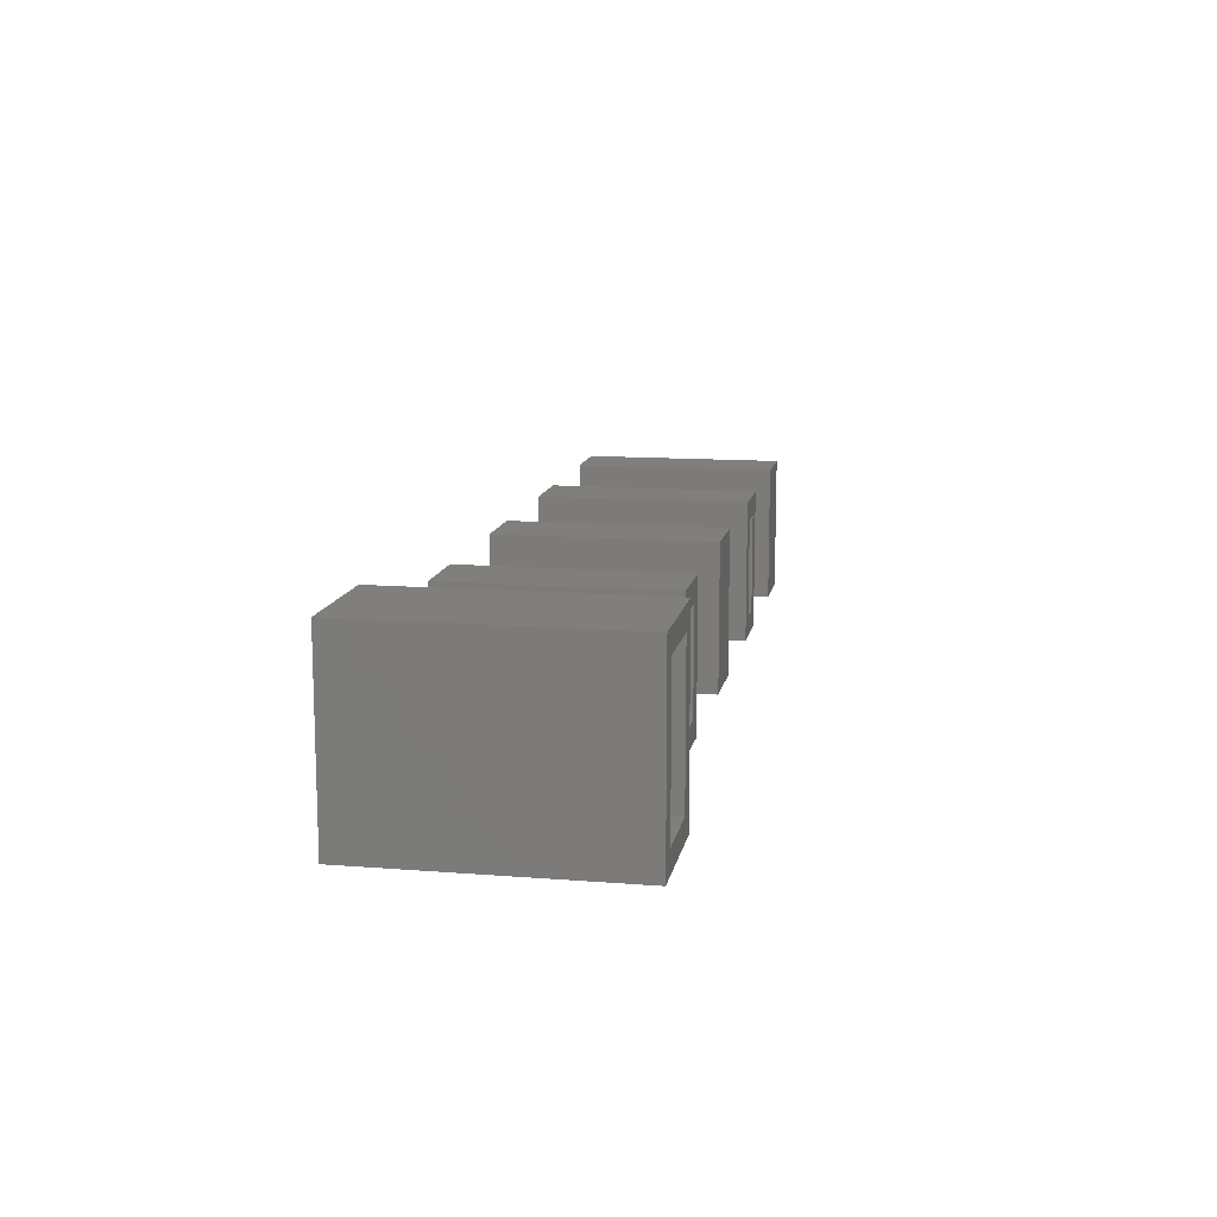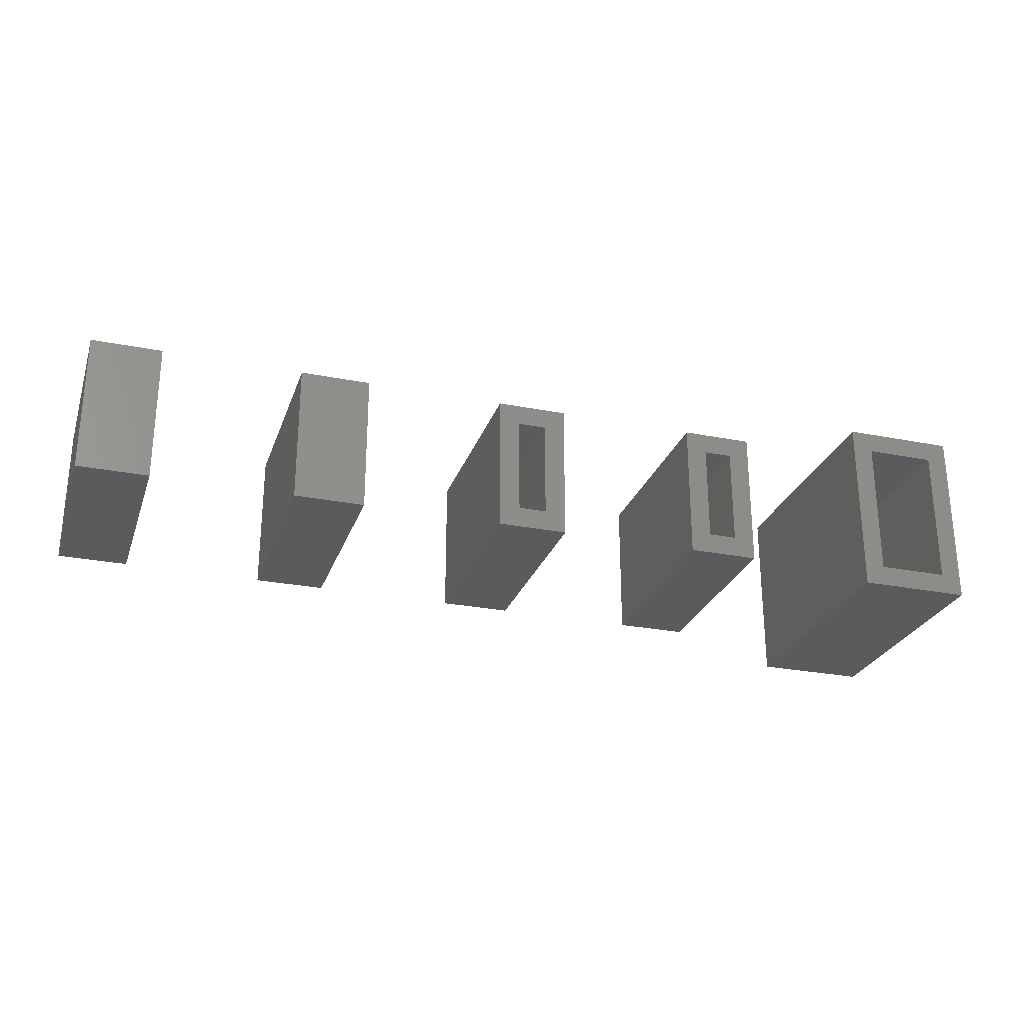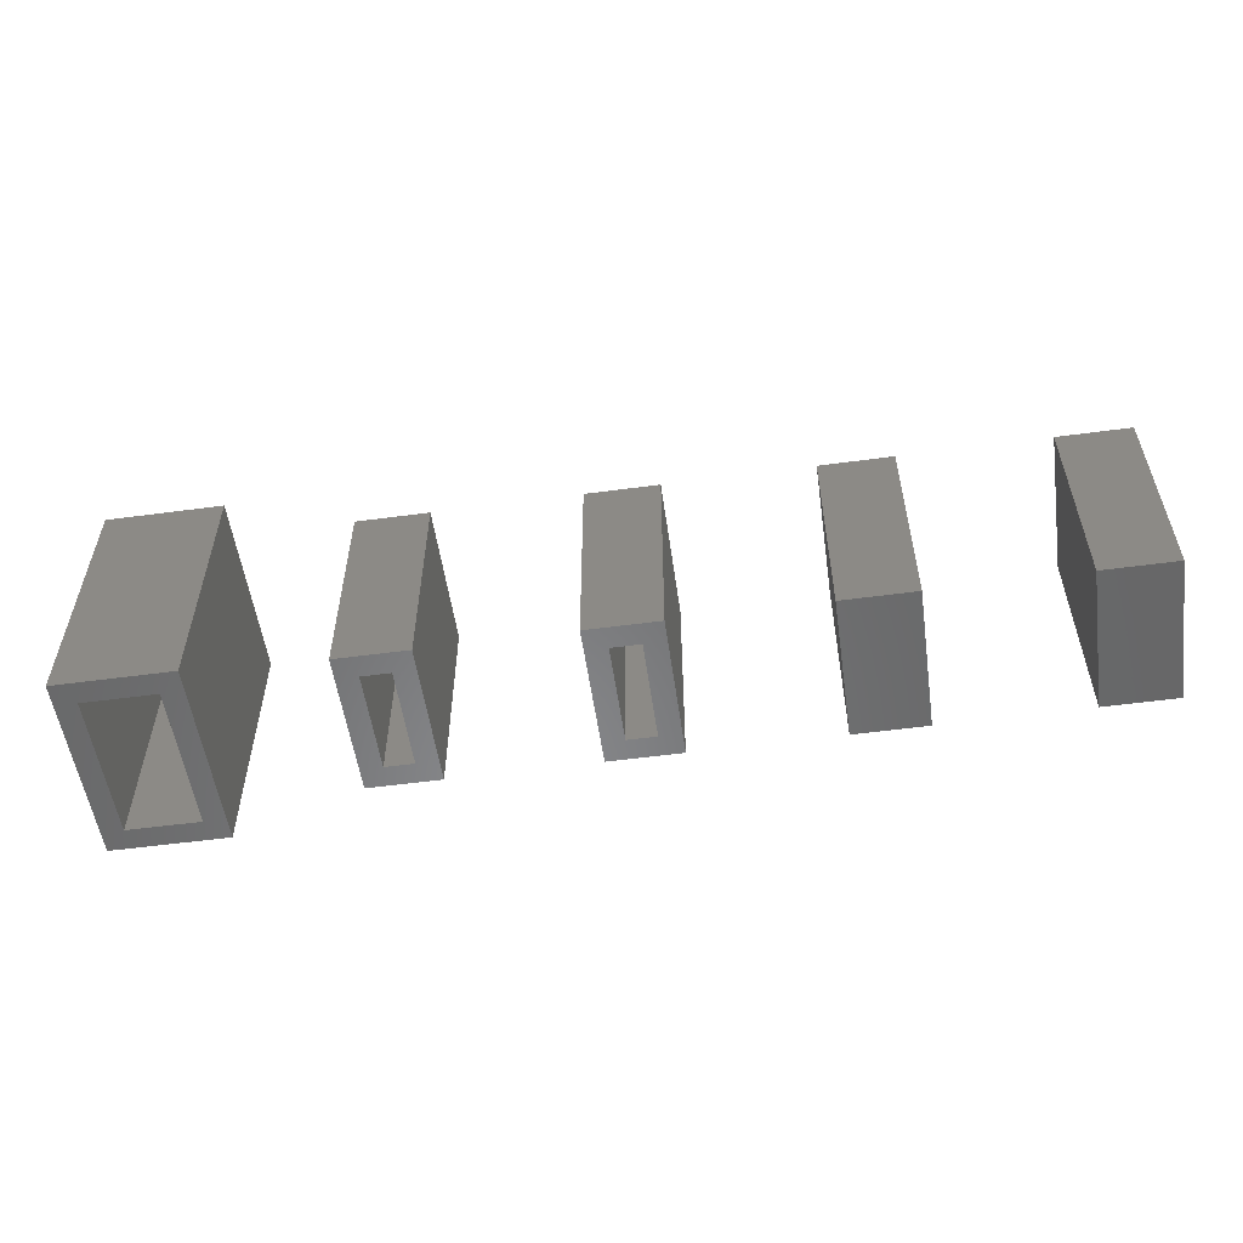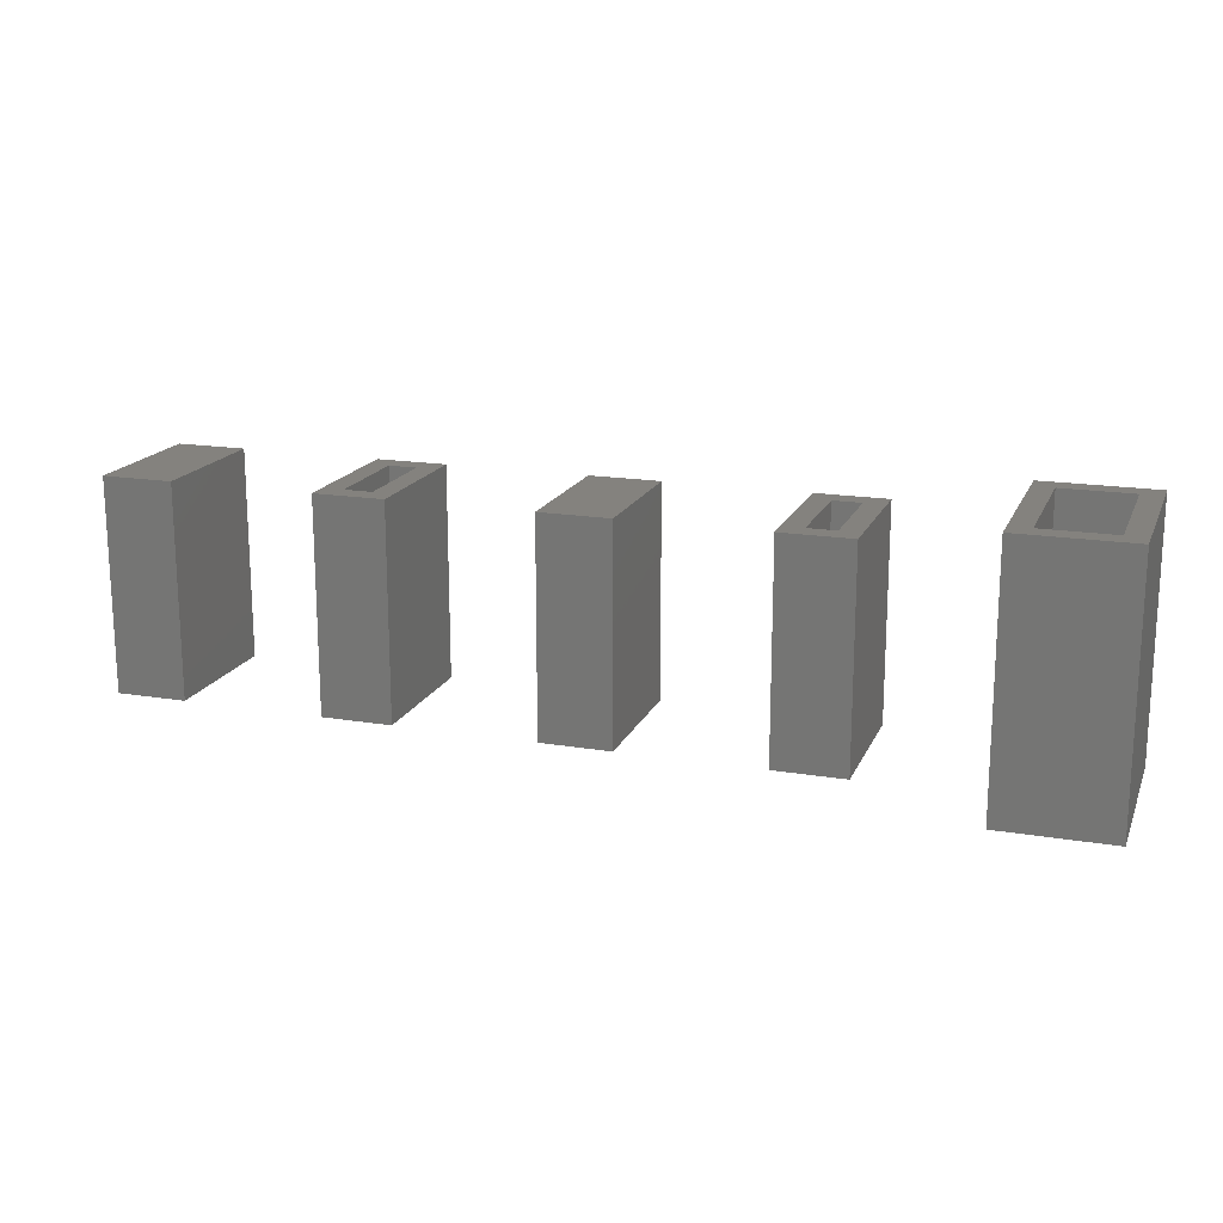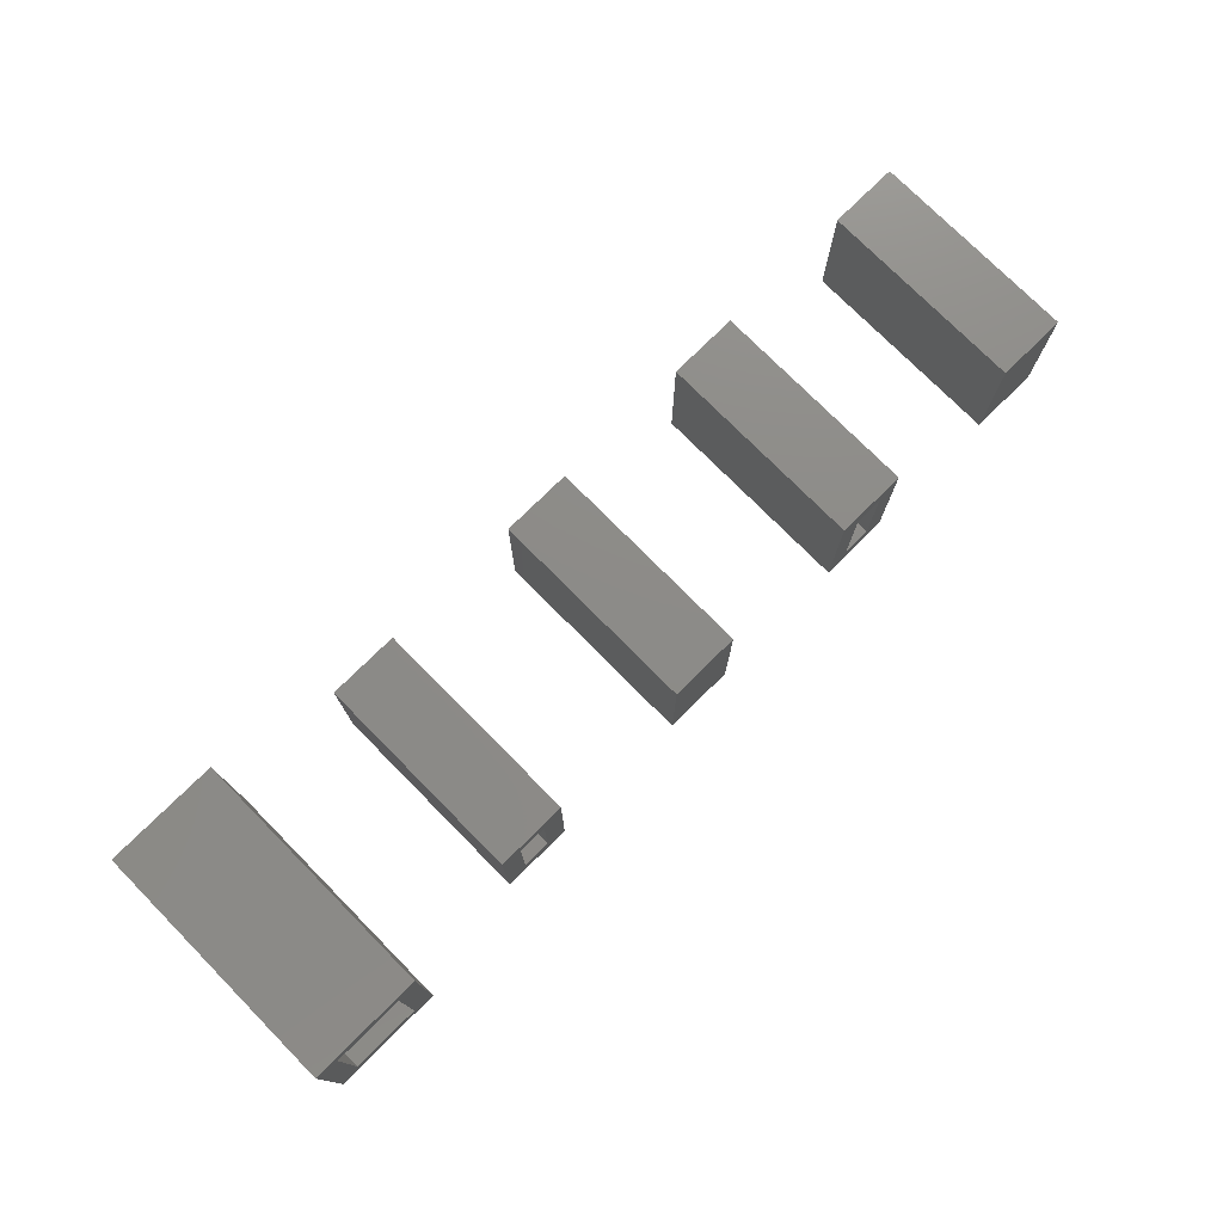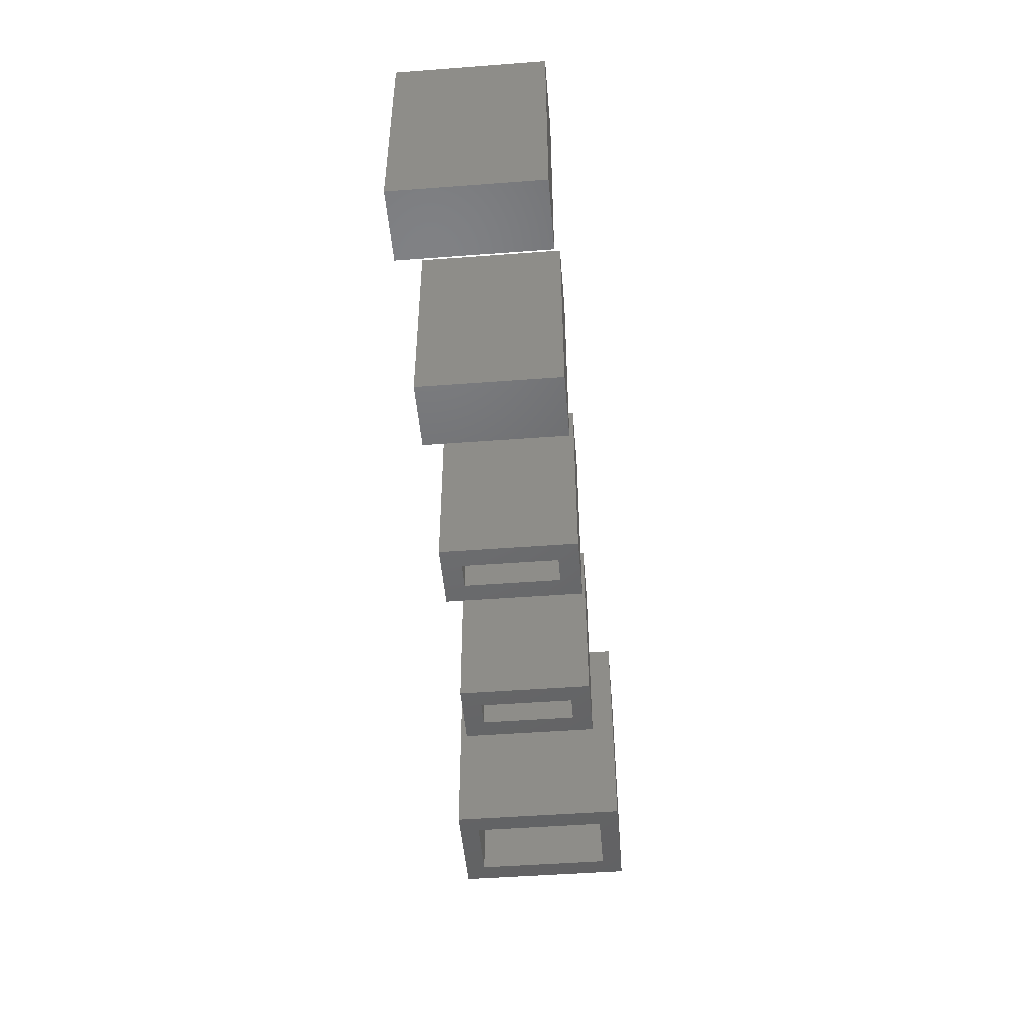
<metadata>
{"format":"stl","ext":"stl","renderer":"f3d","projection":"perspective","resolution":1024,"background":"white","views":[{"elev":12.6,"azim":-79.6,"up":"+Y"},{"elev":-26.6,"azim":162.8,"up":"+Y"},{"elev":-54.5,"azim":8.1,"up":"+Z"},{"elev":17.2,"azim":-161.7,"up":"+Z"},{"elev":75.8,"azim":-44.7,"up":"+Y"},{"elev":-48.3,"azim":94.8,"up":"+Z"}]}
</metadata>
<code>
# stl→obj: 80 verts, 144 faces
v -5 -10 -15
v -5 10 15
v -5 10 -15
v -5 -10 15
v 5 10 15
v 2 7 15
v 5 -10 15
v -2 7 15
v -2 -7 15
v 2 -7 15
v 5 10 -15
v 5 -10 -15
v 2 -7 -15
v -2 -7 -15
v -2 7 -15
v 2 7 -15
v 25 -10 -15
v 25 10 15
v 25 10 -15
v 25 -10 15
v 35 -10 15
v 35 10 15
v 35 10 -15
v 35 -10 -15
v 32 -7 -15
v 28 -7 -15
v 28 7 -15
v 32 7 -15
v 28 -7 12
v 28 7 12
v 32 7 12
v 32 -7 12
v 55 -10 -15
v 55 10 15
v 55 10 -15
v 55 -10 15
v 65 10 15
v 62 7 15
v 65 -10 15
v 58 7 15
v 58 -7 15
v 62 -7 15
v 65 10 -15
v 65 -10 -15
v 58 7 -12
v 58 -7 -12
v 62 -7 -12
v 62 7 -12
v 85 -10 -15
v 85 10 15
v 85 10 -15
v 85 -10 15
v 95 -10 15
v 95 10 15
v 95 10 -15
v 95 -10 -15
v 88 -7 12
v 88 7 -12
v 88 7 12
v 88 -7 -12
v 92 7 12
v 92 -7 12
v 92 -7 -12
v 92 7 -12
v -38 -13 -18
v -38 13 18
v -38 13 -18
v -38 -13 18
v -22 13 18
v -25 10 18
v -22 -13 18
v -35 10 18
v -35 -10 18
v -25 -10 18
v -22 13 -18
v -22 -13 -18
v -25 -10 -18
v -35 -10 -18
v -35 10 -18
v -25 10 -18
f 1 2 3
f 2 1 4
f 5 6 7
f 5 8 6
f 8 2 9
f 2 8 5
f 10 7 6
f 9 7 10
f 9 4 7
f 4 9 2
f 7 11 5
f 11 7 12
f 12 13 11
f 12 14 13
f 14 1 15
f 1 14 12
f 16 11 13
f 15 11 16
f 15 3 11
f 3 15 1
f 1 7 4
f 7 1 12
f 11 2 5
f 2 11 3
f 9 15 8
f 15 9 14
f 13 6 16
f 6 13 10
f 15 6 8
f 6 15 16
f 13 9 10
f 9 13 14
f 17 18 19
f 18 17 20
f 18 21 22
f 21 18 20
f 21 23 22
f 23 21 24
f 24 25 23
f 24 26 25
f 26 17 27
f 17 26 24
f 28 23 25
f 27 23 28
f 27 19 23
f 19 27 17
f 17 21 20
f 21 17 24
f 23 18 22
f 18 23 19
f 29 27 30
f 27 29 26
f 29 31 32
f 31 29 30
f 25 31 28
f 31 25 32
f 25 29 32
f 29 25 26
f 27 31 30
f 31 27 28
f 33 34 35
f 34 33 36
f 37 38 39
f 37 40 38
f 40 34 41
f 34 40 37
f 42 39 38
f 41 39 42
f 41 36 39
f 36 41 34
f 39 43 37
f 43 39 44
f 33 43 44
f 43 33 35
f 33 39 36
f 39 33 44
f 43 34 37
f 34 43 35
f 41 45 40
f 45 41 46
f 47 38 48
f 38 47 42
f 45 38 40
f 38 45 48
f 45 47 48
f 47 45 46
f 47 41 42
f 41 47 46
f 49 50 51
f 50 49 52
f 50 53 54
f 53 50 52
f 53 55 54
f 55 53 56
f 49 55 56
f 55 49 51
f 49 53 52
f 53 49 56
f 55 50 54
f 50 55 51
f 57 58 59
f 58 57 60
f 57 61 62
f 61 57 59
f 63 61 64
f 61 63 62
f 58 61 59
f 61 58 64
f 58 63 64
f 63 58 60
f 63 57 62
f 57 63 60
f 65 66 67
f 66 65 68
f 69 70 71
f 69 72 70
f 72 66 73
f 66 72 69
f 74 71 70
f 73 71 74
f 73 68 71
f 68 73 66
f 71 75 69
f 75 71 76
f 75 66 69
f 66 75 67
f 76 77 75
f 76 78 77
f 78 65 79
f 65 78 76
f 80 75 77
f 79 75 80
f 79 67 75
f 67 79 65
f 65 71 68
f 71 65 76
f 73 79 72
f 79 73 78
f 77 70 80
f 70 77 74
f 77 73 74
f 73 77 78
f 79 70 72
f 70 79 80

</code>
